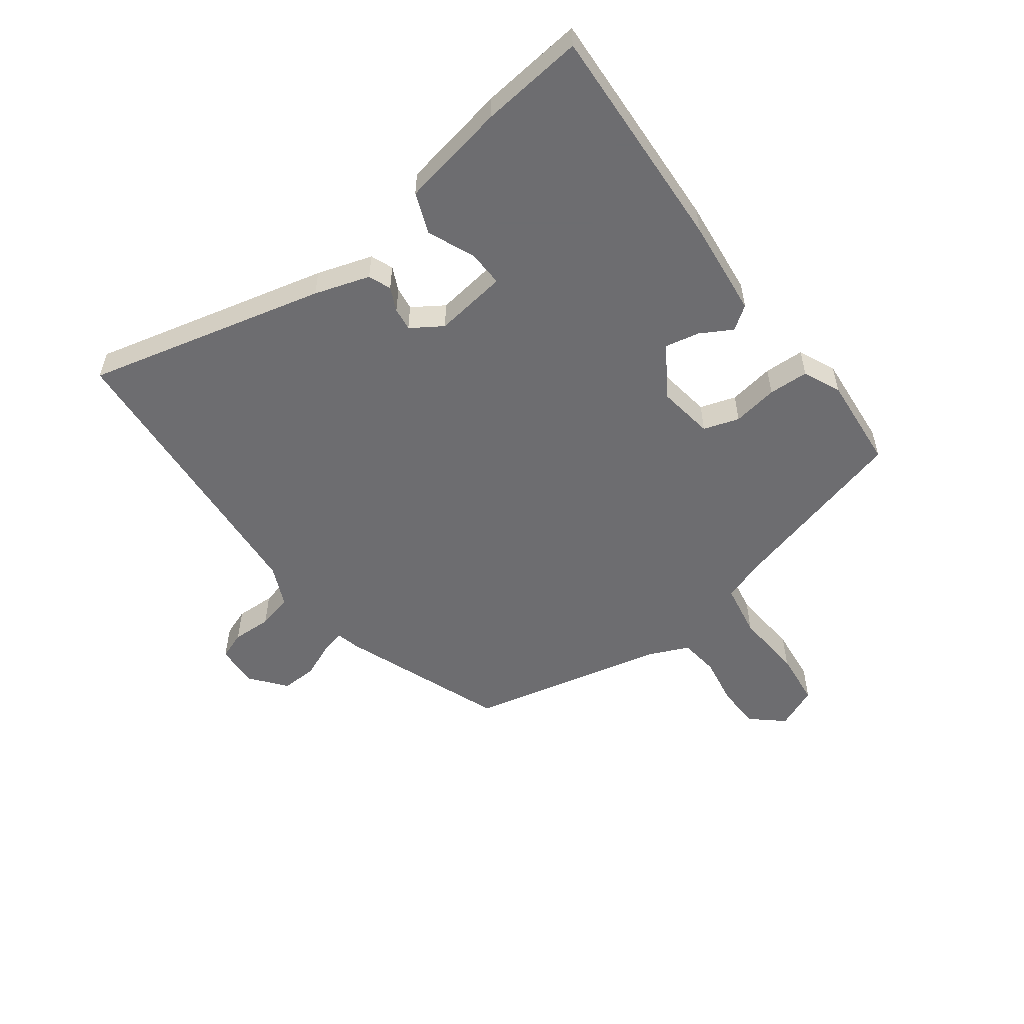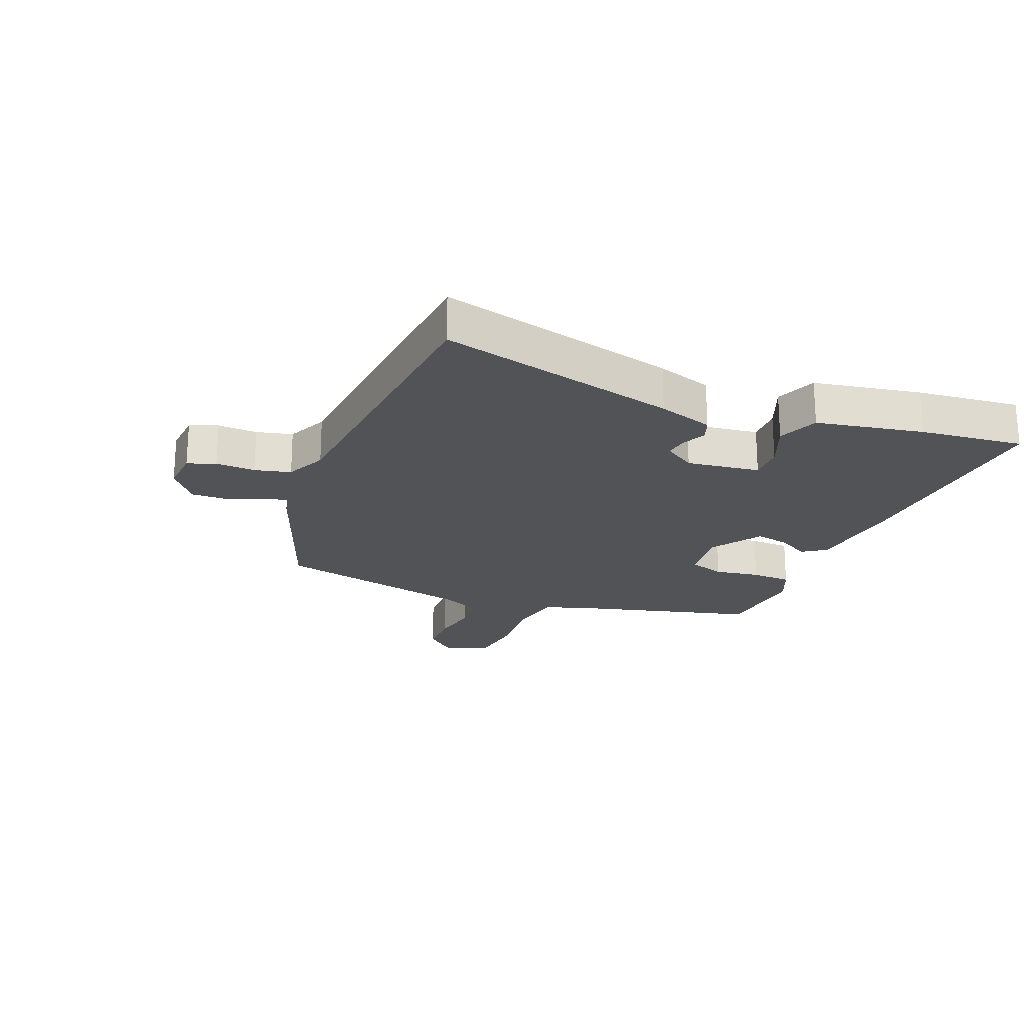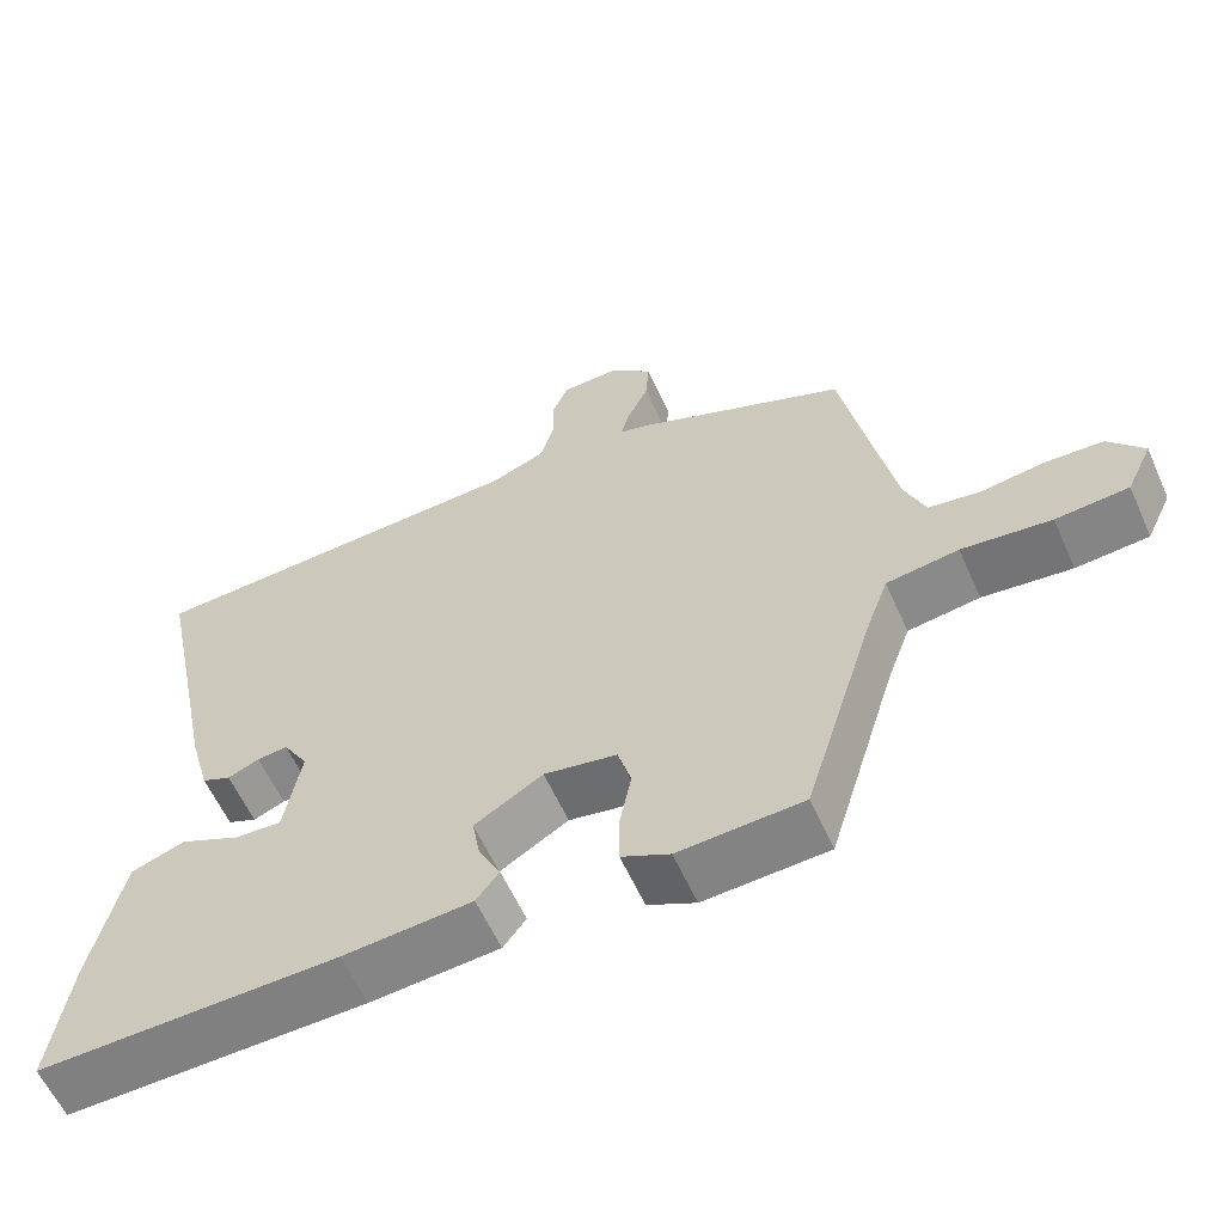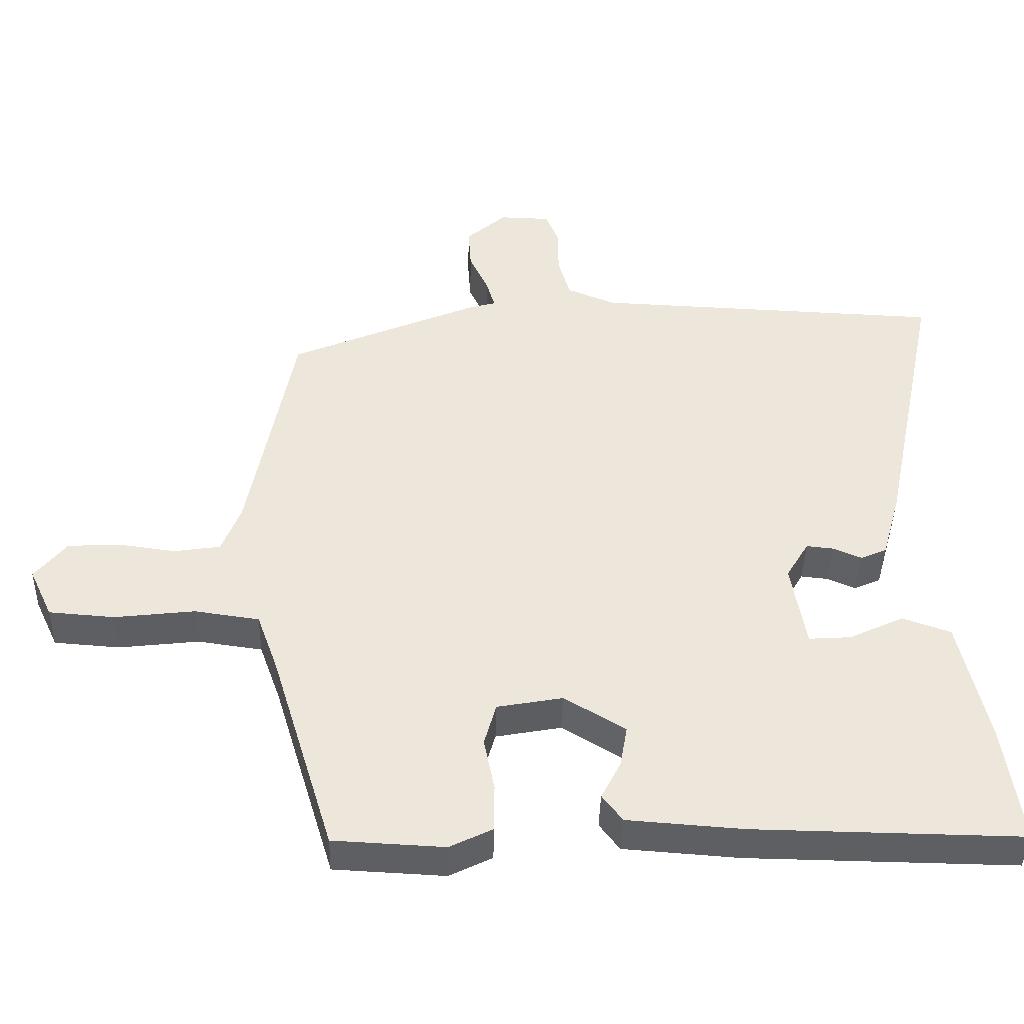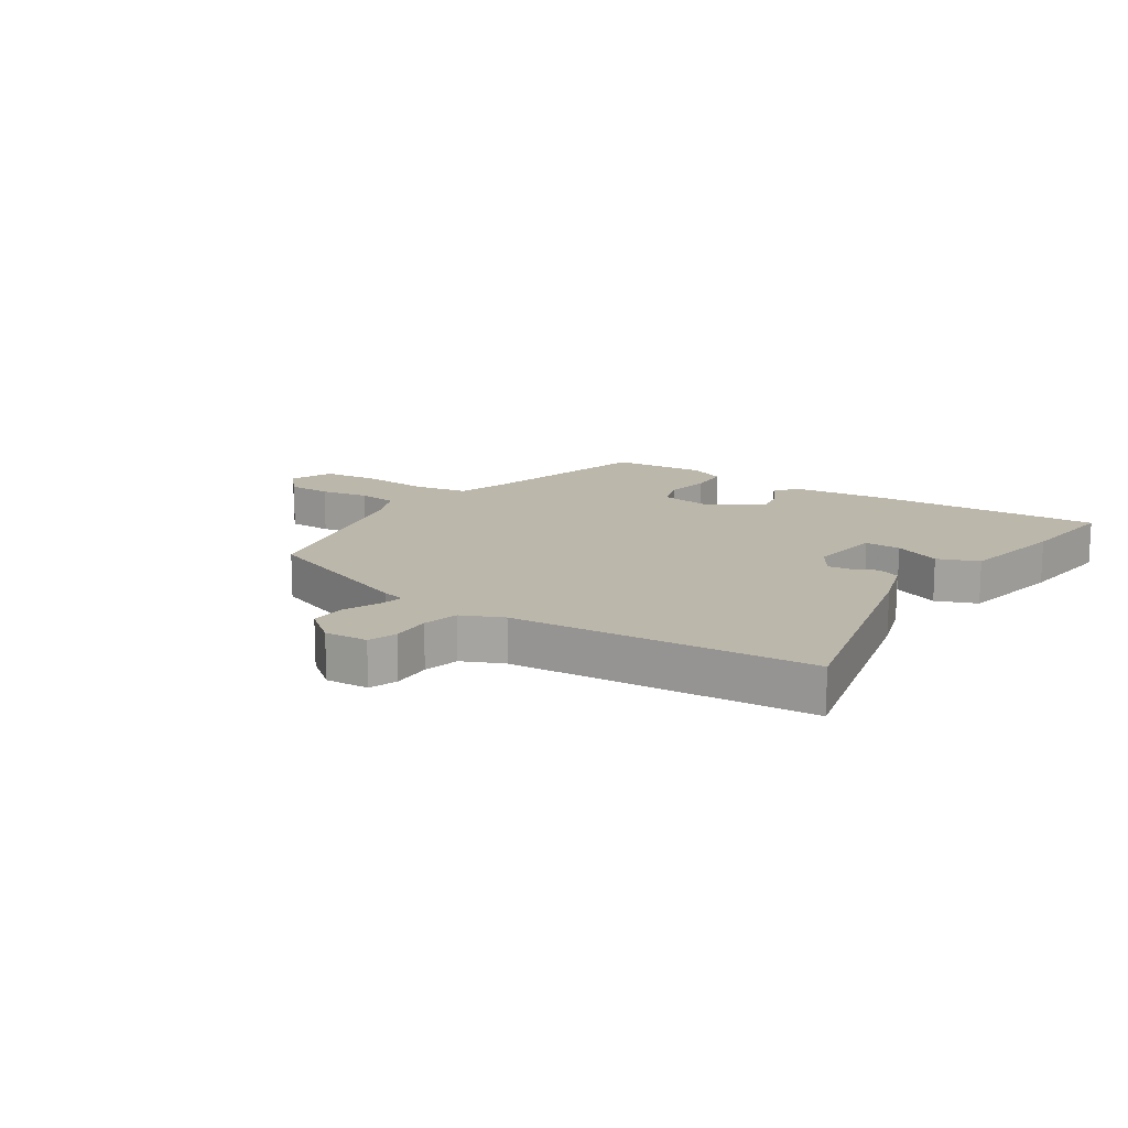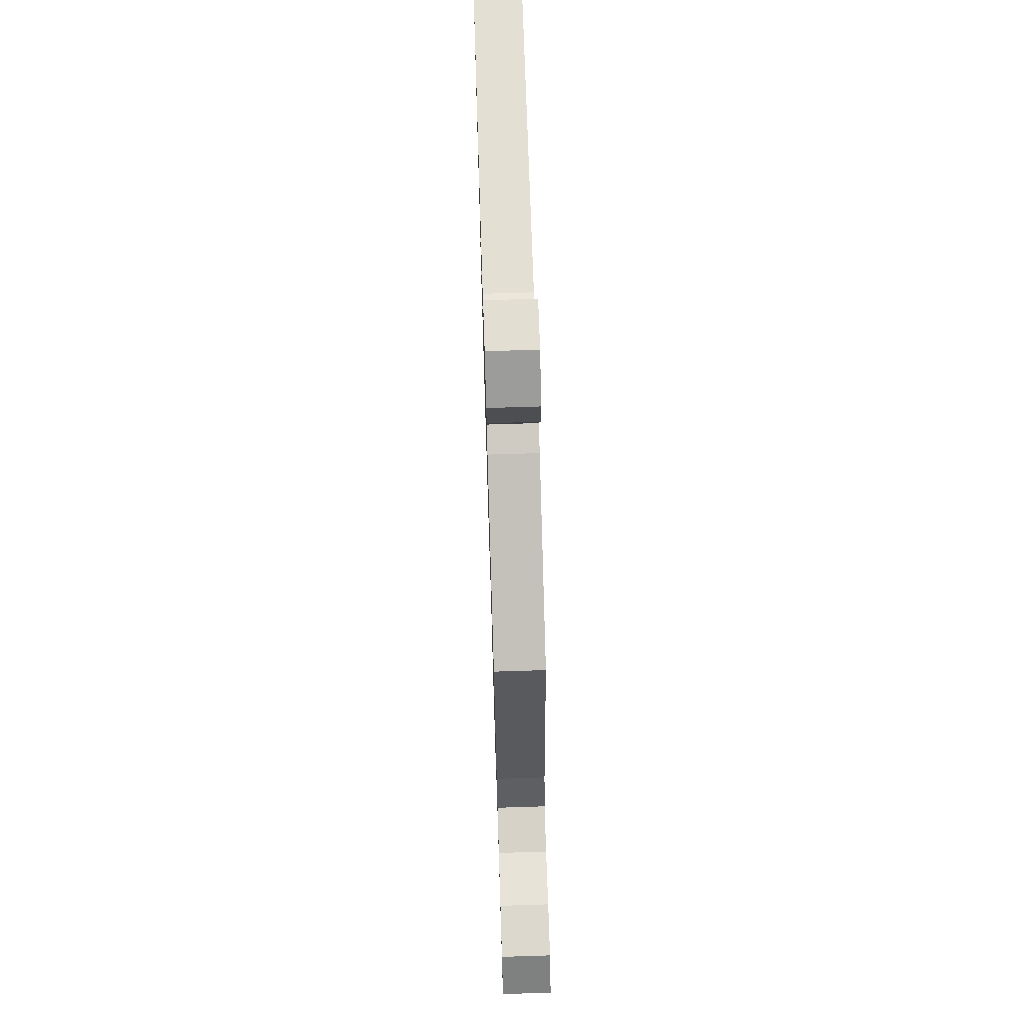
<metadata>
{"format":"obj","ext":"obj","renderer":"f3d","projection":"perspective","resolution":1024,"background":"white","views":[{"elev":-54.1,"azim":124.7,"up":"+Y"},{"elev":-21.7,"azim":65.7,"up":"+Y"},{"elev":-59.7,"azim":-155.9,"up":"+Z"},{"elev":-41.3,"azim":-1.4,"up":"+Z"},{"elev":14.5,"azim":31.4,"up":"+Y"},{"elev":69.5,"azim":-91.8,"up":"+Z"}]}
</metadata>
<code>
v -0.464 0.07 0.408
v -0.195 0.07 0.521
v -0.156 0.07 0.532
v -0.168 0.07 0.573
v -0.195 0.07 0.63
v -0.199 0.07 0.69
v -0.142 0.07 0.739
v -0.07 0.07 0.737
v -0.051 0.07 0.691
v -0.051 0.07 0.625
v -0.034 0.07 0.566
v 0.035 0.07 0.538
v 0.533 0.07 0.517
v 0.45 0.07 0.115
v 0.424 0.07 0.022
v 0.387 0.07 0.006
v 0.347 0.07 0.023
v 0.308 0.07 0.027
v 0.276 0.07 -0.026
v 0.297 0.07 -0.147
v 0.357 0.07 -0.143
v 0.434 0.07 -0.107
v 0.503 0.07 -0.131
v 0.543 0.07 -0.308
v 0.568 0.07 -0.479
v 0.186 0.07 -0.473
v 0.022 0.07 -0.461
v -0.007 0.07 -0.423
v 0.021 0.07 -0.369
v 0.031 0.07 -0.311
v -0.056 0.07 -0.259
v -0.149 0.07 -0.276
v -0.166 0.07 -0.336
v -0.151 0.07 -0.411
v -0.151 0.07 -0.478
v -0.212 0.07 -0.508
v -0.37 0.07 -0.5
v -0.459 0.07 -0.21
v -0.489 0.07 -0.127
v -0.581 0.07 -0.114
v -0.695 0.07 -0.127
v -0.788 0.07 -0.12
v -0.821 0.07 -0.05
v -0.776 0.07 0.005
v -0.702 0.07 0.009
v -0.621 0.07 -0.002
v -0.555 0.07 0.008
v -0.528 0.07 0.076
v -0.464 0 0.408
v -0.195 0 0.521
v -0.156 0 0.532
v -0.168 0 0.573
v -0.195 0 0.63
v -0.199 0 0.69
v -0.142 0 0.739
v -0.07 0 0.737
v -0.051 0 0.691
v -0.051 0 0.625
v -0.034 0 0.566
v 0.035 0 0.538
v 0.533 0 0.517
v 0.45 0 0.115
v 0.424 0 0.022
v 0.387 0 0.006
v 0.347 0 0.023
v 0.308 0 0.027
v 0.276 0 -0.026
v 0.297 0 -0.147
v 0.357 0 -0.143
v 0.434 0 -0.107
v 0.503 0 -0.131
v 0.543 0 -0.308
v 0.568 0 -0.479
v 0.186 0 -0.473
v 0.022 0 -0.461
v -0.007 0 -0.423
v 0.021 0 -0.369
v 0.031 0 -0.311
v -0.056 0 -0.259
v -0.149 0 -0.276
v -0.166 0 -0.336
v -0.151 0 -0.411
v -0.151 0 -0.478
v -0.212 0 -0.508
v -0.37 0 -0.5
v -0.459 0 -0.21
v -0.489 0 -0.127
v -0.581 0 -0.114
v -0.695 0 -0.127
v -0.788 0 -0.12
v -0.821 0 -0.05
v -0.776 0 0.005
v -0.702 0 0.009
v -0.621 0 -0.002
v -0.555 0 0.008
v -0.528 0 0.076
f 44 45 46
f 43 44 46
f 42 43 46
f 41 42 46
f 40 41 46
f 39 40 46 47
f 36 37 38
f 35 36 38
f 34 35 38
f 33 34 38
f 32 33 38 39
f 39 47 48
f 32 39 48
f 31 32 48
f 27 28 29
f 26 27 29
f 25 26 29
f 24 25 29
f 23 24 29
f 22 23 29
f 21 22 29
f 20 21 29 30
f 1 2 3
f 48 1 3
f 31 48 3
f 30 31 3
f 20 30 3
f 19 20 3
f 15 16 17
f 14 15 17
f 13 14 17
f 12 13 17
f 11 12 17 18
f 8 9 10
f 7 8 10
f 6 7 10
f 5 6 10
f 4 5 10
f 4 10 11
f 11 18 19
f 4 11 19
f 3 4 19
f 94 93 92
f 94 92 91
f 94 91 90
f 94 90 89
f 94 89 88
f 95 94 88 87
f 86 85 84
f 86 84 83
f 86 83 82
f 86 82 81
f 87 86 81 80
f 96 95 87
f 96 87 80
f 96 80 79
f 77 76 75
f 77 75 74
f 77 74 73
f 77 73 72
f 77 72 71
f 77 71 70
f 77 70 69
f 78 77 69 68
f 51 50 49
f 51 49 96
f 51 96 79
f 51 79 78
f 51 78 68
f 51 68 67
f 65 64 63
f 65 63 62
f 65 62 61
f 65 61 60
f 66 65 60 59
f 58 57 56
f 58 56 55
f 58 55 54
f 58 54 53
f 58 53 52
f 59 58 52
f 67 66 59
f 67 59 52
f 67 52 51
f 1 49 50 2
f 2 50 51 3
f 3 51 52 4
f 4 52 53 5
f 5 53 54 6
f 6 54 55 7
f 7 55 56 8
f 8 56 57 9
f 9 57 58 10
f 10 58 59 11
f 11 59 60 12
f 12 60 61 13
f 13 61 62 14
f 14 62 63 15
f 15 63 64 16
f 16 64 65 17
f 17 65 66 18
f 18 66 67 19
f 19 67 68 20
f 20 68 69 21
f 21 69 70 22
f 22 70 71 23
f 23 71 72 24
f 24 72 73 25
f 25 73 74 26
f 26 74 75 27
f 27 75 76 28
f 28 76 77 29
f 29 77 78 30
f 30 78 79 31
f 31 79 80 32
f 32 80 81 33
f 33 81 82 34
f 34 82 83 35
f 35 83 84 36
f 36 84 85 37
f 37 85 86 38
f 38 86 87 39
f 39 87 88 40
f 40 88 89 41
f 41 89 90 42
f 42 90 91 43
f 43 91 92 44
f 44 92 93 45
f 45 93 94 46
f 46 94 95 47
f 47 95 96 48
f 48 96 49 1

</code>
